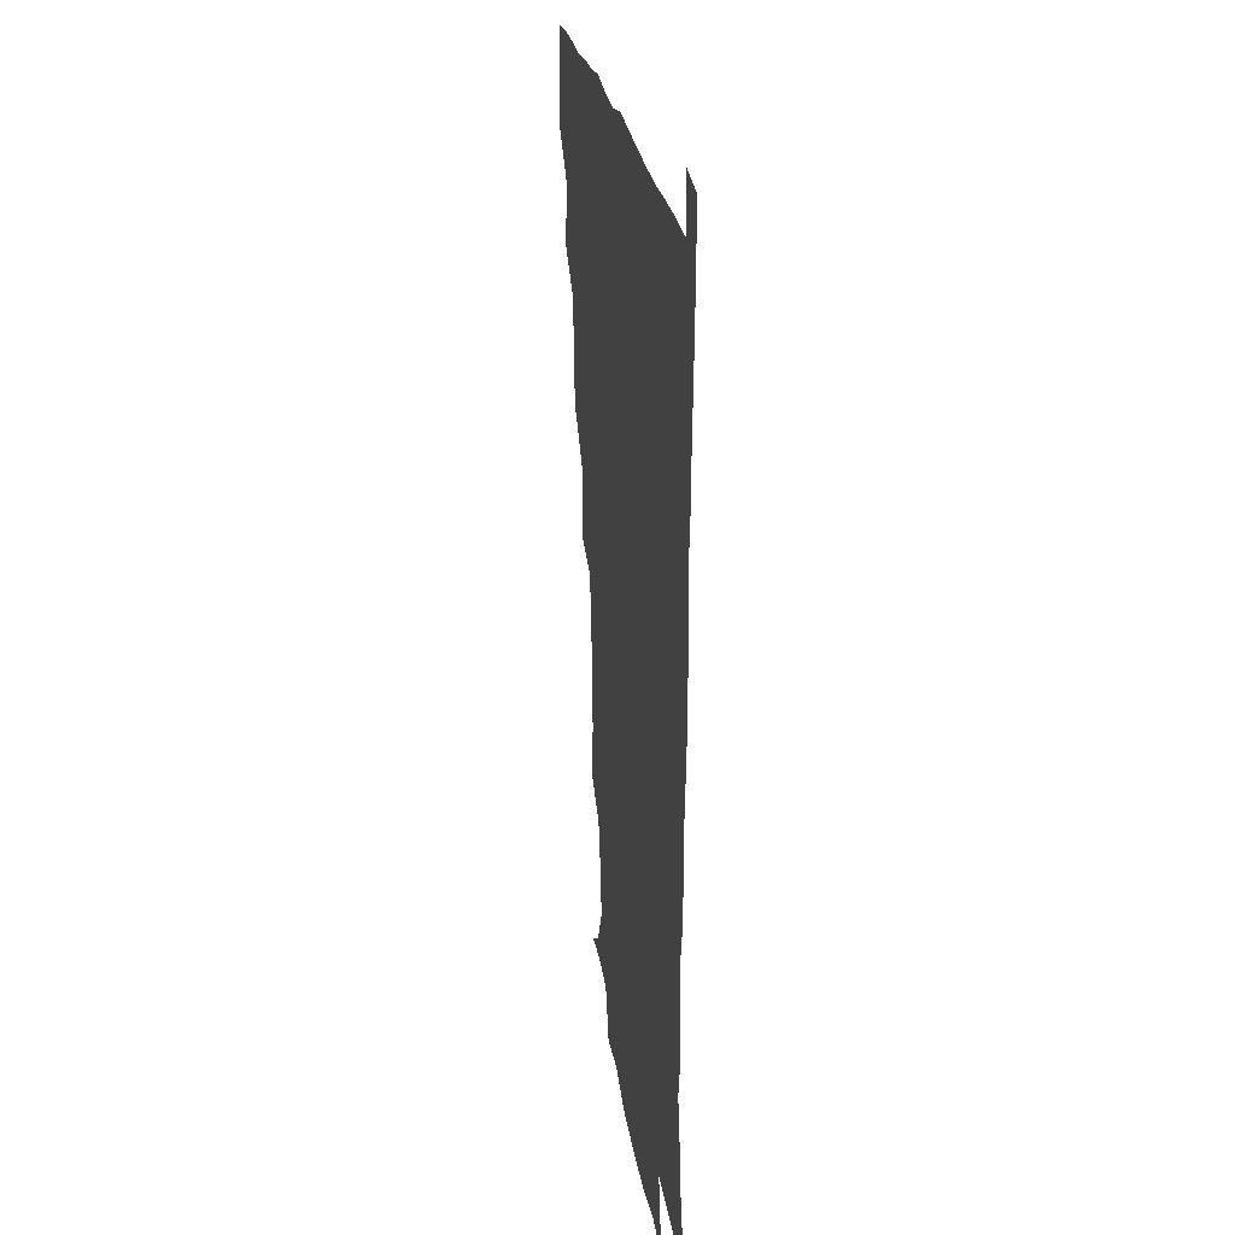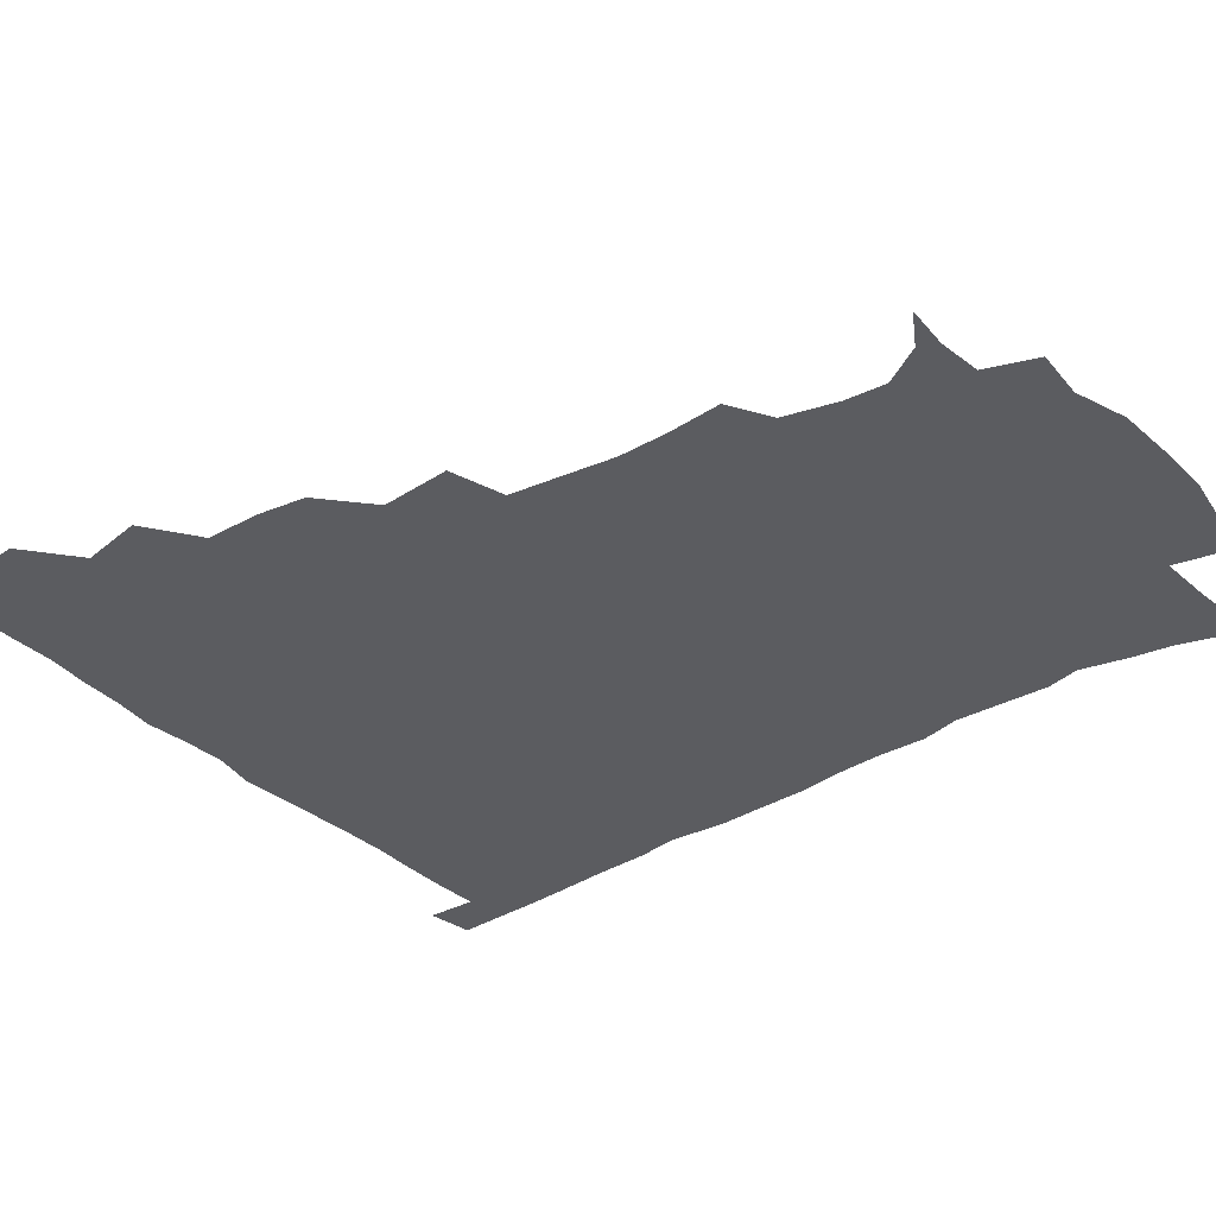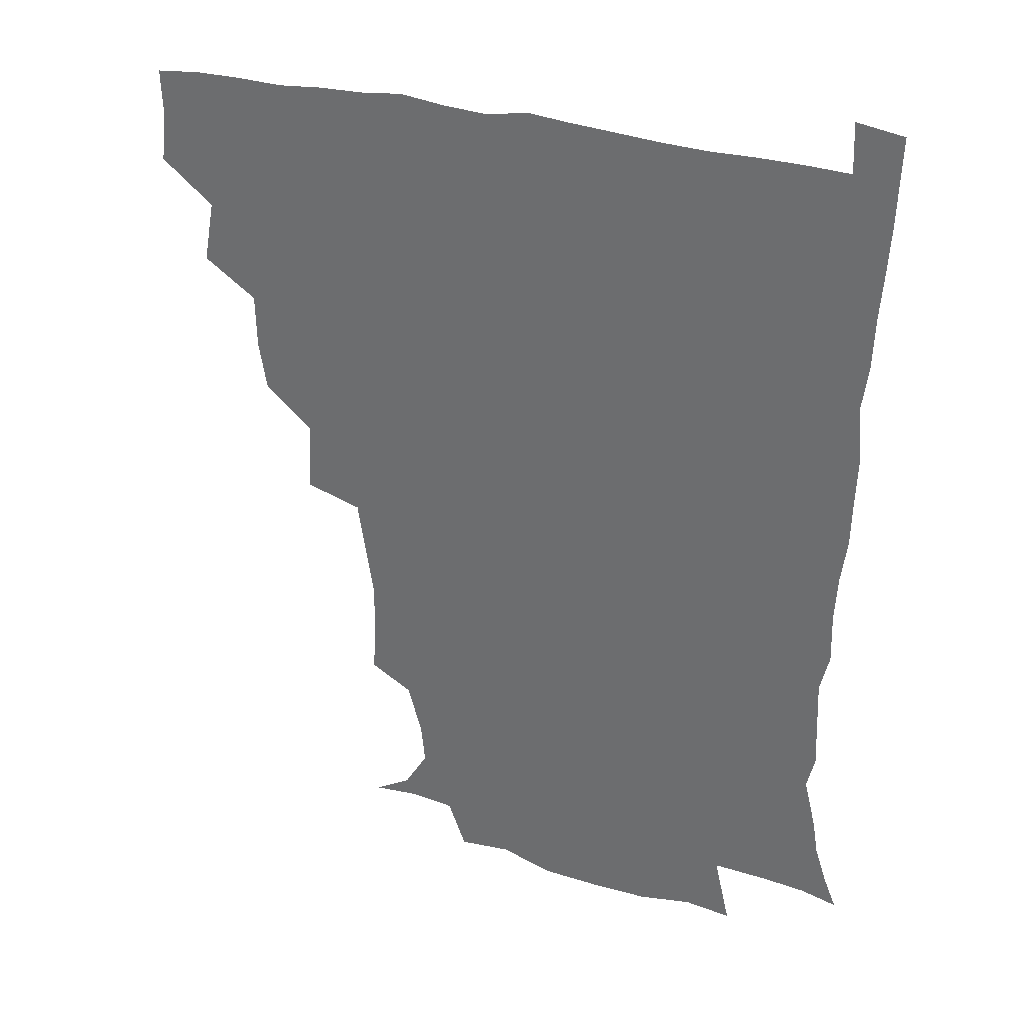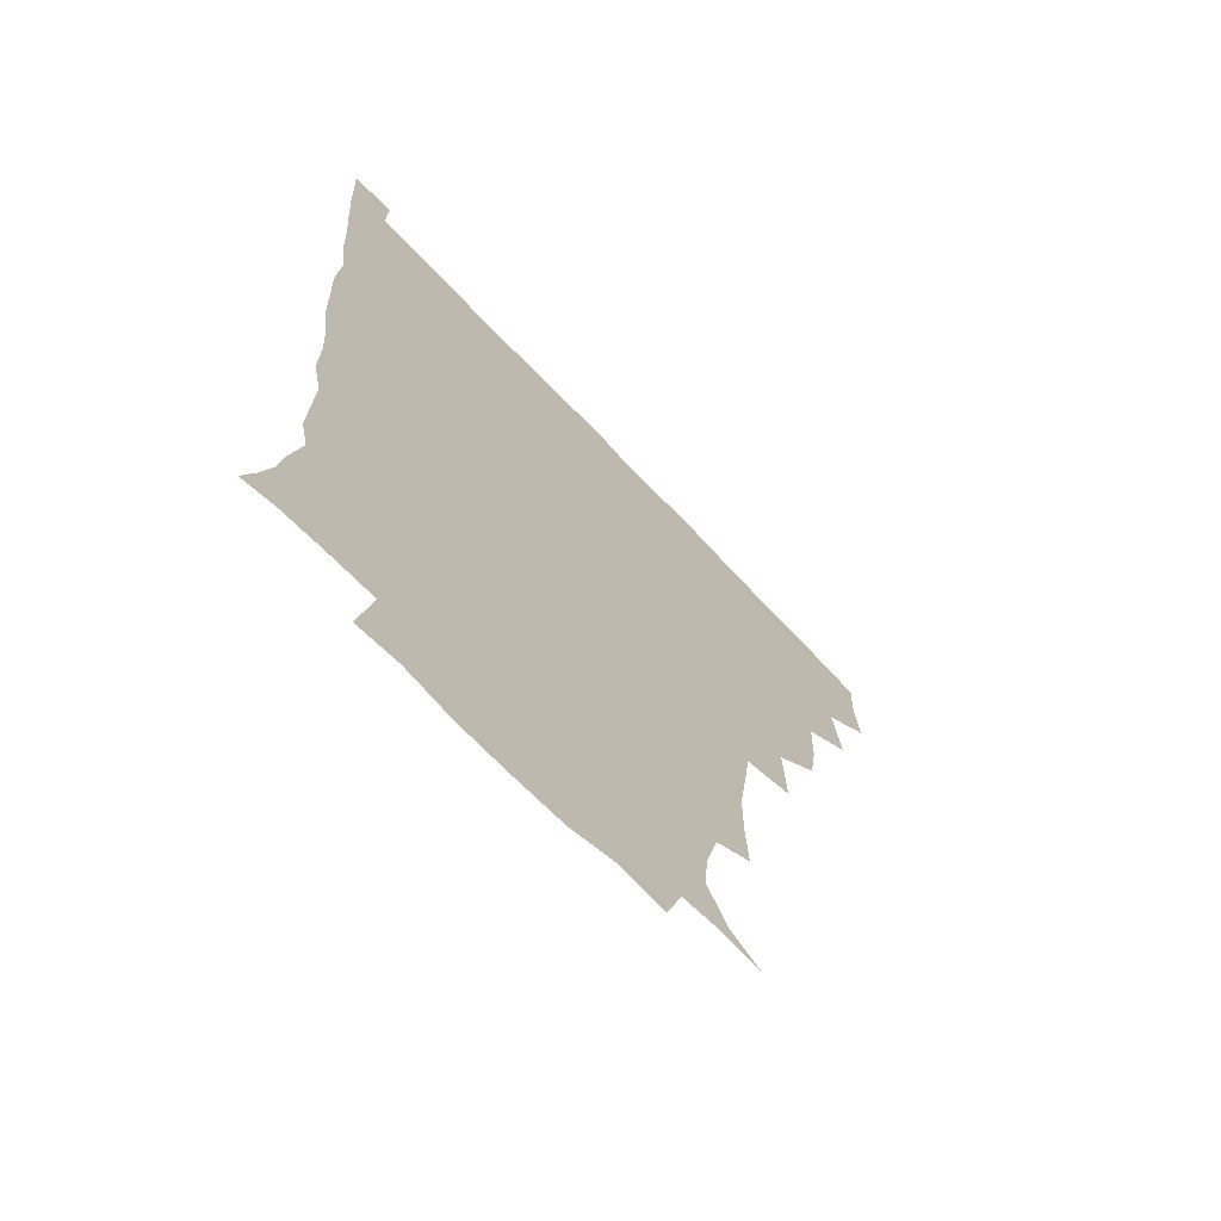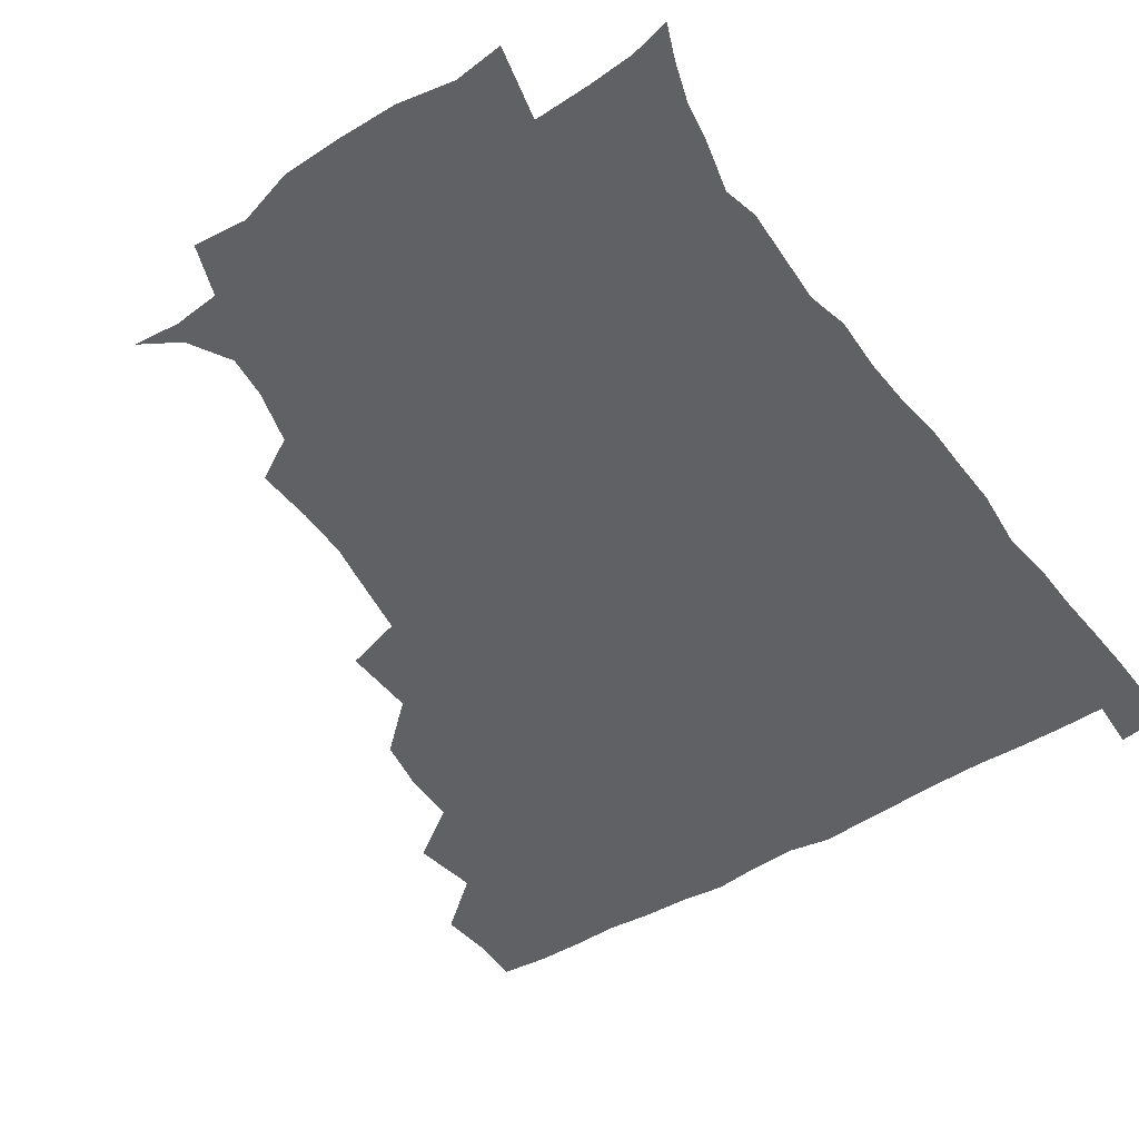
<metadata>
{"format":"obj","ext":"obj","renderer":"f3d","projection":"perspective","resolution":1024,"background":"white","views":[{"elev":24.2,"azim":81.7,"up":"+Y"},{"elev":-34.7,"azim":-51.9,"up":"+Z"},{"elev":32.7,"azim":20.7,"up":"+Y"},{"elev":-67.7,"azim":133.1,"up":"+Y"},{"elev":-48.9,"azim":33.9,"up":"+Z"}]}
</metadata>
<code>
v 435.4 403 0
v 437.3 420.1 0
v 436.7 435.5 0
v 449.1 367.4 0
v 452.8 388.5 0
v 451.9 404.4 0
v 452.7 420.3 0
v 451.6 437 0
v 469.9 320 0
v 467.2 336.2 0
v 466.8 354.8 0
v 469.1 375.3 0
v 468.5 390.6 0
v 467.9 405.6 0
v 467.5 420.5 0
v 466.7 437.1 0
v 484.7 281.2 0
v 486 305.2 0
v 485.2 327.9 0
v 484.2 344.2 0
v 484.5 361.6 0
v 484 376.7 0
v 483.5 391.4 0
v 483 406 0
v 482.4 420.7 0
v 481.9 436.7 0
v 507.7 204.9 0
v 508.9 223.6 0
v 508.8 240.4 0
v 506.6 254.5 0
v 503.5 275.5 0
v 501.1 295.1 0
v 500.2 313 0
v 498.3 328.2 0
v 498.3 344.8 0
v 498.9 362.1 0
v 498.8 377.2 0
v 498.2 391.7 0
v 497.8 406 0
v 497.3 420.2 0
v 496.7 438 0
v 507.5 144.3 0
v 519.9 151.6 0
v 527.9 165 0
v 526.6 178.8 0
v 521.8 196.5 0
v 522.4 218.4 0
v 521.5 235 0
v 520.1 250.3 0
v 518.1 266.6 0
v 516.5 284.2 0
v 515.8 301.6 0
v 515.9 319.2 0
v 515.4 334 0
v 513.9 347.8 0
v 514.3 363.7 0
v 513.6 377.6 0
v 512.8 391.8 0
v 512.3 406.2 0
v 511.8 420.8 0
v 511.3 438.4 0
v 522.8 145.5 0
v 533.5 157 0
v 537.7 173.8 0
v 535.8 190.2 0
v 534.1 206 0
v 535.4 227.1 0
v 533.4 240.4 0
v 532.2 255.1 0
v 531.1 271.8 0
v 529.7 286.4 0
v 529.6 304.3 0
v 529.3 318.4 0
v 529.3 334.7 0
v 528.7 349 0
v 528.5 363.4 0
v 529 378.1 0
v 527.6 392 0
v 527.3 406.3 0
v 526.5 421.8 0
v 525.6 439.9 0
v 537.8 143.8 0
v 548.4 165.1 0
v 549.3 182 0
v 547.5 196 0
v 547.7 213.9 0
v 547.8 231.2 0
v 546.3 244.5 0
v 545.9 260.4 0
v 544.4 273.3 0
v 543.8 288.7 0
v 543.1 303 0
v 543.6 320.4 0
v 543.7 335.2 0
v 543.1 349.1 0
v 542.9 363.1 0
v 543.3 378 0
v 542.8 391.7 0
v 542.6 405.6 0
v 541.7 421 0
v 540.5 438.2 0
v 543.9 127.1 0
v 556.4 150 0
v 560.9 167.6 0
v 561.1 185.7 0
v 560.9 200.6 0
v 560.5 216.3 0
v 560.6 231.7 0
v 559.3 246 0
v 558.9 261 0
v 558.5 275.7 0
v 557.7 290 0
v 558.6 307.1 0
v 557.6 319.7 0
v 558.2 336.5 0
v 557.6 349.4 0
v 558.1 364.2 0
v 557.6 377.8 0
v 557.1 391.8 0
v 557 405.8 0
v 556.6 420.3 0
v 555.4 437.3 0
v 561.4 128.5 0
v 571.6 151.4 0
v 574.3 170.9 0
v 574.3 185.5 0
v 573.8 201.5 0
v 572.4 218.9 0
v 574.7 234.8 0
v 572.8 247 0
v 572.7 262.3 0
v 572.4 275.9 0
v 572 290.3 0
v 572.2 307.6 0
v 572.6 322.3 0
v 572.3 335.9 0
v 572.2 349.7 0
v 572.7 364.8 0
v 572 378 0
v 572.2 391.9 0
v 571.6 406.2 0
v 570.9 420.8 0
v 569.5 439.9 0
v 579.4 122.9 0
v 586.3 152.4 0
v 587.1 170.7 0
v 587.6 186.9 0
v 587.6 203.7 0
v 586.3 216.1 0
v 585.6 237.4 0
v 586.7 249 0
v 587 262.4 0
v 586.6 277.4 0
v 586.3 291.6 0
v 586.3 307.7 0
v 586.4 322.5 0
v 586.7 336 0
v 586.6 349.4 0
v 586.8 364.4 0
v 586.8 378.1 0
v 586.8 392 0
v 586.6 406 0
v 585.4 421.8 0
v 583.9 438.6 0
v 599.2 122 0
v 600.8 151.9 0
v 600.5 170.8 0
v 600.8 188.1 0
v 600.8 203.7 0
v 601.8 216.3 0
v 600.6 230.6 0
v 600.3 244.9 0
v 599.7 262.9 0
v 600.2 278 0
v 600.3 292.3 0
v 600.3 307.8 0
v 600.7 321 0
v 600.8 336.6 0
v 601.1 350.2 0
v 601.4 364.6 0
v 601.6 378.4 0
v 601.5 392.3 0
v 601.1 406.7 0
v 600.2 421.9 0
v 598.6 437.6 0
v 618.3 121.9 0
v 615.4 151.8 0
v 614.8 169.3 0
v 613.8 187.2 0
v 613.7 202.7 0
v 614.6 218.8 0
v 613.8 233.4 0
v 613.9 249.6 0
v 614 262.8 0
v 613.6 278.3 0
v 614.1 292.5 0
v 614.2 306.7 0
v 614.7 322.2 0
v 614.9 335.9 0
v 615.3 350.9 0
v 615.7 364.9 0
v 616.1 378.5 0
v 616.7 392.5 0
v 616.8 406.2 0
v 615.7 421.2 0
v 614 436.6 0
v 636.4 125 0
v 631.2 148.9 0
v 628.3 169.6 0
v 627.5 185.5 0
v 626.5 202.3 0
v 626.8 219.1 0
v 626.8 233.8 0
v 626.9 247.8 0
v 627.4 263.2 0
v 627.6 276.5 0
v 627.6 291.6 0
v 628.2 305.1 0
v 627.7 323.3 0
v 628.7 336.1 0
v 629 351.4 0
v 629.9 364.4 0
v 630.5 378.5 0
v 630.9 392.5 0
v 631.3 406.6 0
v 631.2 420.7 0
v 629.9 436 0
v 652.3 123.1 0
v 646.9 147.1 0
v 643.1 165.6 0
v 640.3 184.8 0
v 639.5 201 0
v 639.1 217.6 0
v 639.8 231.5 0
v 641 243.3 0
v 639.6 262.3 0
v 640.7 275.7 0
v 640.8 290.6 0
v 642.8 302.6 0
v 642 319.6 0
v 642.7 334 0
v 642.3 350.7 0
v 643.8 363.7 0
v 644.5 379.9 0
v 645.2 392.7 0
v 645.6 406.7 0
v 646 420.8 0
v 644.9 436.3 0
v 665.5 146.3 0
v 657.1 165.6 0
v 654.1 181.5 0
v 652.5 197.6 0
v 651.6 213.8 0
v 651.9 229.2 0
v 653 242.8 0
v 653.5 257.2 0
v 653.7 273 0
v 654.8 286.7 0
v 655 303.3 0
v 655.4 317.9 0
v 657.1 331.1 0
v 657.2 346.9 0
v 657.7 362.2 0
v 657.8 378.8 0
v 659 392.7 0
v 660.1 406.6 0
v 660.5 421 0
v 660.3 436.1 0
v 680.2 145 0
v 672.8 160.8 0
v 668.1 176.8 0
v 666 191.6 0
v 664.6 207 0
v 664.8 222.5 0
v 665.1 237.4 0
v 666 252 0
v 667.1 267 0
v 667 283.6 0
v 668 298.7 0
v 670.5 311.7 0
v 669.9 329.1 0
v 669.8 345.6 0
v 671 360.3 0
v 672.2 375.6 0
v 673.5 390.8 0
v 674.4 406.2 0
v 675.2 420.8 0
v 675.8 435.5 0
v 675.1 452.6 0
v 692.9 141.8 0
v 688.4 153.2 0
v 684.4 165.9 0
v 682.4 178.2 0
v 678.2 195.7 0
v 680.9 206.9 0
v 680.3 222.8 0
v 679.7 239.9 0
v 682.9 253.2 0
v 682.4 270.7 0
v 683.4 287 0
v 685.4 302 0
v 685.8 318.3 0
v 686.5 334.4 0
v 684.8 354.2 0
v 687 369.7 0
v 687.7 387.8 0
v 689 404.5 0
v 690 420.1 0
v 690.5 435.2 0
v 691.1 450 0
f 5 6 1
f 1 6 2
f 6 7 2
f 2 7 3
f 7 8 3
f 11 12 4
f 4 12 5
f 12 13 5
f 5 13 6
f 13 14 6
f 6 14 7
f 14 15 7
f 7 15 8
f 15 16 8
f 18 19 9
f 9 19 10
f 19 20 10
f 10 20 11
f 20 21 11
f 11 21 12
f 21 22 12
f 12 22 13
f 22 23 13
f 13 23 14
f 23 24 14
f 14 24 15
f 24 25 15
f 15 25 16
f 25 26 16
f 31 32 17
f 17 32 18
f 32 33 18
f 18 33 19
f 33 34 19
f 19 34 20
f 34 35 20
f 20 35 21
f 35 36 21
f 21 36 22
f 36 37 22
f 22 37 23
f 37 38 23
f 23 38 24
f 38 39 24
f 24 39 25
f 39 40 25
f 25 40 26
f 40 41 26
f 46 47 27
f 27 47 28
f 47 48 28
f 28 48 29
f 48 49 29
f 29 49 30
f 49 50 30
f 30 50 31
f 50 51 31
f 31 51 32
f 51 52 32
f 32 52 33
f 52 53 33
f 33 53 34
f 53 54 34
f 34 54 35
f 54 55 35
f 35 55 36
f 55 56 36
f 36 56 37
f 56 57 37
f 37 57 38
f 57 58 38
f 38 58 39
f 58 59 39
f 39 59 40
f 59 60 40
f 40 60 41
f 60 61 41
f 42 62 43
f 62 63 43
f 43 63 44
f 63 64 44
f 44 64 45
f 64 65 45
f 45 65 46
f 65 66 46
f 46 66 47
f 66 67 47
f 47 67 48
f 67 68 48
f 48 68 49
f 68 69 49
f 49 69 50
f 69 70 50
f 50 70 51
f 70 71 51
f 51 71 52
f 71 72 52
f 52 72 53
f 72 73 53
f 53 73 54
f 73 74 54
f 54 74 55
f 74 75 55
f 55 75 56
f 75 76 56
f 56 76 57
f 76 77 57
f 57 77 58
f 77 78 58
f 58 78 59
f 78 79 59
f 59 79 60
f 79 80 60
f 60 80 61
f 80 81 61
f 62 82 63
f 82 83 63
f 63 83 64
f 83 84 64
f 64 84 65
f 84 85 65
f 65 85 66
f 85 86 66
f 66 86 67
f 86 87 67
f 67 87 68
f 87 88 68
f 68 88 69
f 88 89 69
f 69 89 70
f 89 90 70
f 70 90 71
f 90 91 71
f 71 91 72
f 91 92 72
f 72 92 73
f 92 93 73
f 73 93 74
f 93 94 74
f 74 94 75
f 94 95 75
f 75 95 76
f 95 96 76
f 76 96 77
f 96 97 77
f 77 97 78
f 97 98 78
f 78 98 79
f 98 99 79
f 79 99 80
f 99 100 80
f 80 100 81
f 100 101 81
f 102 103 82
f 82 103 83
f 103 104 83
f 83 104 84
f 104 105 84
f 84 105 85
f 105 106 85
f 85 106 86
f 106 107 86
f 86 107 87
f 107 108 87
f 87 108 88
f 108 109 88
f 88 109 89
f 109 110 89
f 89 110 90
f 110 111 90
f 90 111 91
f 111 112 91
f 91 112 92
f 112 113 92
f 92 113 93
f 113 114 93
f 93 114 94
f 114 115 94
f 94 115 95
f 115 116 95
f 95 116 96
f 116 117 96
f 96 117 97
f 117 118 97
f 97 118 98
f 118 119 98
f 98 119 99
f 119 120 99
f 99 120 100
f 120 121 100
f 100 121 101
f 121 122 101
f 102 123 103
f 123 124 103
f 103 124 104
f 124 125 104
f 104 125 105
f 125 126 105
f 105 126 106
f 126 127 106
f 106 127 107
f 127 128 107
f 107 128 108
f 128 129 108
f 108 129 109
f 129 130 109
f 109 130 110
f 130 131 110
f 110 131 111
f 131 132 111
f 111 132 112
f 132 133 112
f 112 133 113
f 133 134 113
f 113 134 114
f 134 135 114
f 114 135 115
f 135 136 115
f 115 136 116
f 136 137 116
f 116 137 117
f 137 138 117
f 117 138 118
f 138 139 118
f 118 139 119
f 139 140 119
f 119 140 120
f 140 141 120
f 120 141 121
f 141 142 121
f 121 142 122
f 142 143 122
f 123 144 124
f 144 145 124
f 124 145 125
f 145 146 125
f 125 146 126
f 146 147 126
f 126 147 127
f 147 148 127
f 127 148 128
f 148 149 128
f 128 149 129
f 149 150 129
f 129 150 130
f 150 151 130
f 130 151 131
f 151 152 131
f 131 152 132
f 152 153 132
f 132 153 133
f 153 154 133
f 133 154 134
f 154 155 134
f 134 155 135
f 155 156 135
f 135 156 136
f 156 157 136
f 136 157 137
f 157 158 137
f 137 158 138
f 158 159 138
f 138 159 139
f 159 160 139
f 139 160 140
f 160 161 140
f 140 161 141
f 161 162 141
f 141 162 142
f 162 163 142
f 142 163 143
f 163 164 143
f 144 165 145
f 165 166 145
f 145 166 146
f 166 167 146
f 146 167 147
f 167 168 147
f 147 168 148
f 168 169 148
f 148 169 149
f 169 170 149
f 149 170 150
f 170 171 150
f 150 171 151
f 171 172 151
f 151 172 152
f 172 173 152
f 152 173 153
f 173 174 153
f 153 174 154
f 174 175 154
f 154 175 155
f 175 176 155
f 155 176 156
f 176 177 156
f 156 177 157
f 177 178 157
f 157 178 158
f 178 179 158
f 158 179 159
f 179 180 159
f 159 180 160
f 180 181 160
f 160 181 161
f 181 182 161
f 161 182 162
f 182 183 162
f 162 183 163
f 183 184 163
f 163 184 164
f 184 185 164
f 165 186 166
f 186 187 166
f 166 187 167
f 187 188 167
f 167 188 168
f 188 189 168
f 168 189 169
f 189 190 169
f 169 190 170
f 190 191 170
f 170 191 171
f 191 192 171
f 171 192 172
f 192 193 172
f 172 193 173
f 193 194 173
f 173 194 174
f 194 195 174
f 174 195 175
f 195 196 175
f 175 196 176
f 196 197 176
f 176 197 177
f 197 198 177
f 177 198 178
f 198 199 178
f 178 199 179
f 199 200 179
f 179 200 180
f 200 201 180
f 180 201 181
f 201 202 181
f 181 202 182
f 202 203 182
f 182 203 183
f 203 204 183
f 183 204 184
f 204 205 184
f 184 205 185
f 205 206 185
f 186 207 187
f 207 208 187
f 187 208 188
f 208 209 188
f 188 209 189
f 209 210 189
f 189 210 190
f 210 211 190
f 190 211 191
f 211 212 191
f 191 212 192
f 212 213 192
f 192 213 193
f 213 214 193
f 193 214 194
f 214 215 194
f 194 215 195
f 215 216 195
f 195 216 196
f 216 217 196
f 196 217 197
f 217 218 197
f 197 218 198
f 218 219 198
f 198 219 199
f 219 220 199
f 199 220 200
f 220 221 200
f 200 221 201
f 221 222 201
f 201 222 202
f 222 223 202
f 202 223 203
f 223 224 203
f 203 224 204
f 224 225 204
f 204 225 205
f 225 226 205
f 205 226 206
f 226 227 206
f 207 228 208
f 228 229 208
f 208 229 209
f 229 230 209
f 209 230 210
f 230 231 210
f 210 231 211
f 231 232 211
f 211 232 212
f 232 233 212
f 212 233 213
f 233 234 213
f 213 234 214
f 234 235 214
f 214 235 215
f 235 236 215
f 215 236 216
f 236 237 216
f 216 237 217
f 237 238 217
f 217 238 218
f 238 239 218
f 218 239 219
f 239 240 219
f 219 240 220
f 240 241 220
f 220 241 221
f 241 242 221
f 221 242 222
f 242 243 222
f 222 243 223
f 243 244 223
f 223 244 224
f 244 245 224
f 224 245 225
f 245 246 225
f 225 246 226
f 246 247 226
f 226 247 227
f 247 248 227
f 229 249 230
f 249 250 230
f 230 250 231
f 250 251 231
f 231 251 232
f 251 252 232
f 232 252 233
f 252 253 233
f 233 253 234
f 253 254 234
f 234 254 235
f 254 255 235
f 235 255 236
f 255 256 236
f 236 256 237
f 256 257 237
f 237 257 238
f 257 258 238
f 238 258 239
f 258 259 239
f 239 259 240
f 259 260 240
f 240 260 241
f 260 261 241
f 241 261 242
f 261 262 242
f 242 262 243
f 262 263 243
f 243 263 244
f 263 264 244
f 244 264 245
f 264 265 245
f 245 265 246
f 265 266 246
f 246 266 247
f 266 267 247
f 247 267 248
f 267 268 248
f 249 269 250
f 269 270 250
f 250 270 251
f 270 271 251
f 251 271 252
f 271 272 252
f 252 272 253
f 272 273 253
f 253 273 254
f 273 274 254
f 254 274 255
f 274 275 255
f 255 275 256
f 275 276 256
f 256 276 257
f 276 277 257
f 257 277 258
f 277 278 258
f 258 278 259
f 278 279 259
f 259 279 260
f 279 280 260
f 260 280 261
f 280 281 261
f 261 281 262
f 281 282 262
f 262 282 263
f 282 283 263
f 263 283 264
f 283 284 264
f 264 284 265
f 284 285 265
f 265 285 266
f 285 286 266
f 266 286 267
f 286 287 267
f 267 287 268
f 287 288 268
f 269 290 270
f 290 291 270
f 270 291 271
f 291 292 271
f 271 292 272
f 292 293 272
f 272 293 273
f 293 294 273
f 273 294 274
f 294 295 274
f 274 295 275
f 295 296 275
f 275 296 276
f 296 297 276
f 276 297 277
f 297 298 277
f 277 298 278
f 298 299 278
f 278 299 279
f 299 300 279
f 279 300 280
f 300 301 280
f 280 301 281
f 301 302 281
f 281 302 282
f 302 303 282
f 282 303 283
f 303 304 283
f 283 304 284
f 304 305 284
f 284 305 285
f 305 306 285
f 285 306 286
f 306 307 286
f 286 307 287
f 307 308 287
f 287 308 288
f 308 309 288
f 288 309 289
f 309 310 289

</code>
